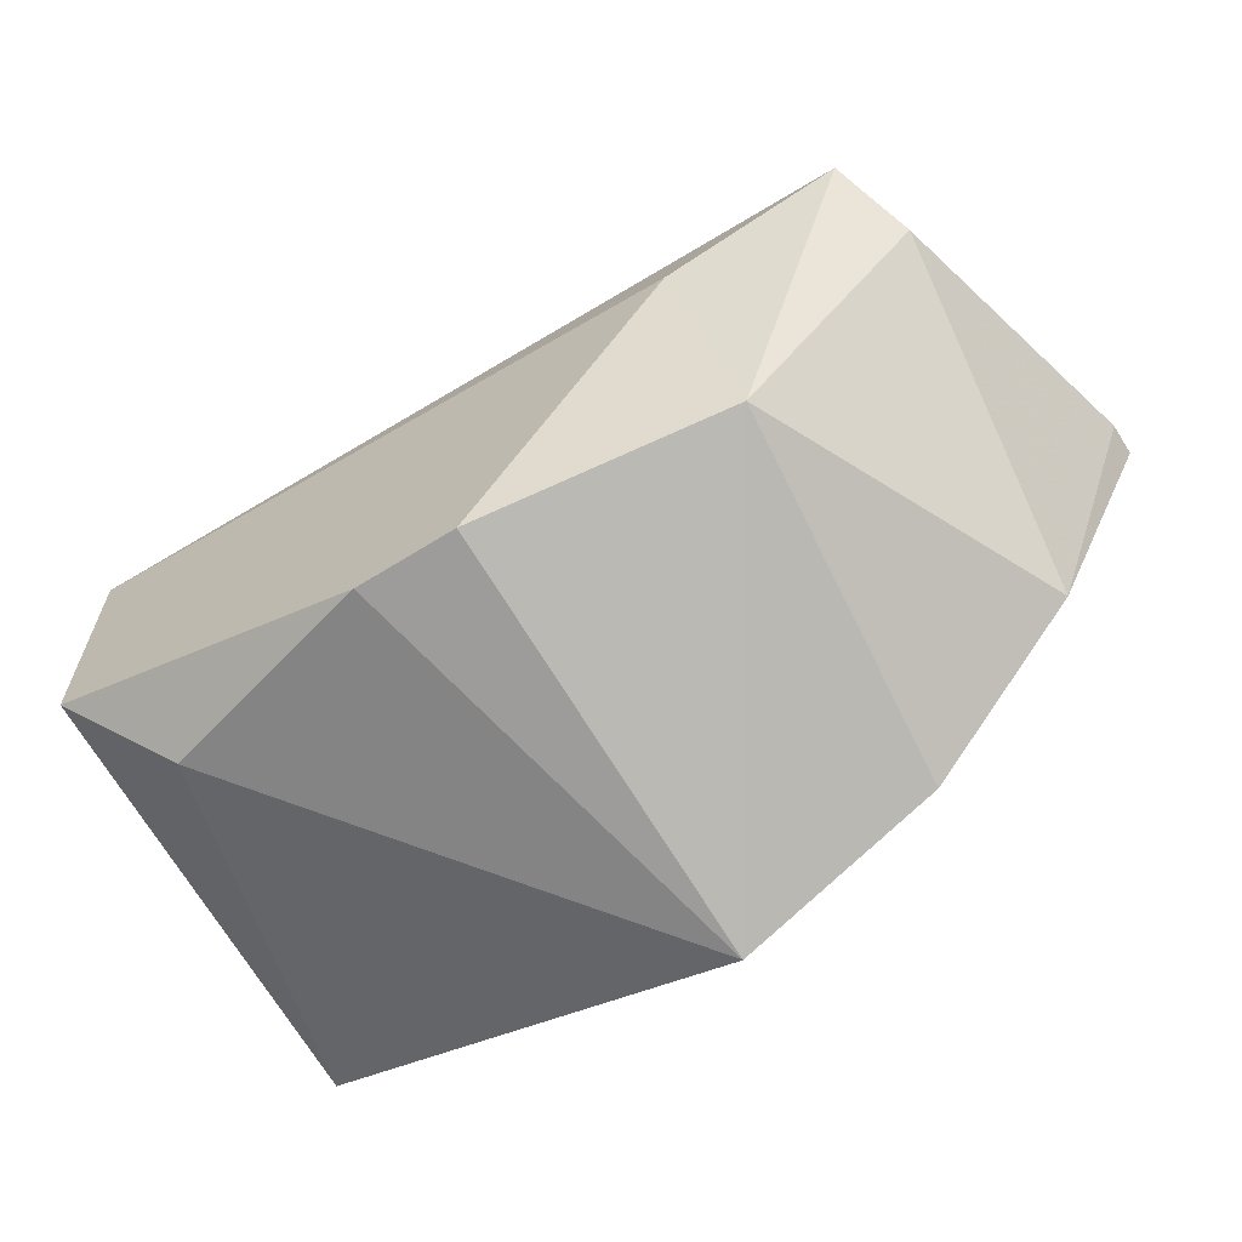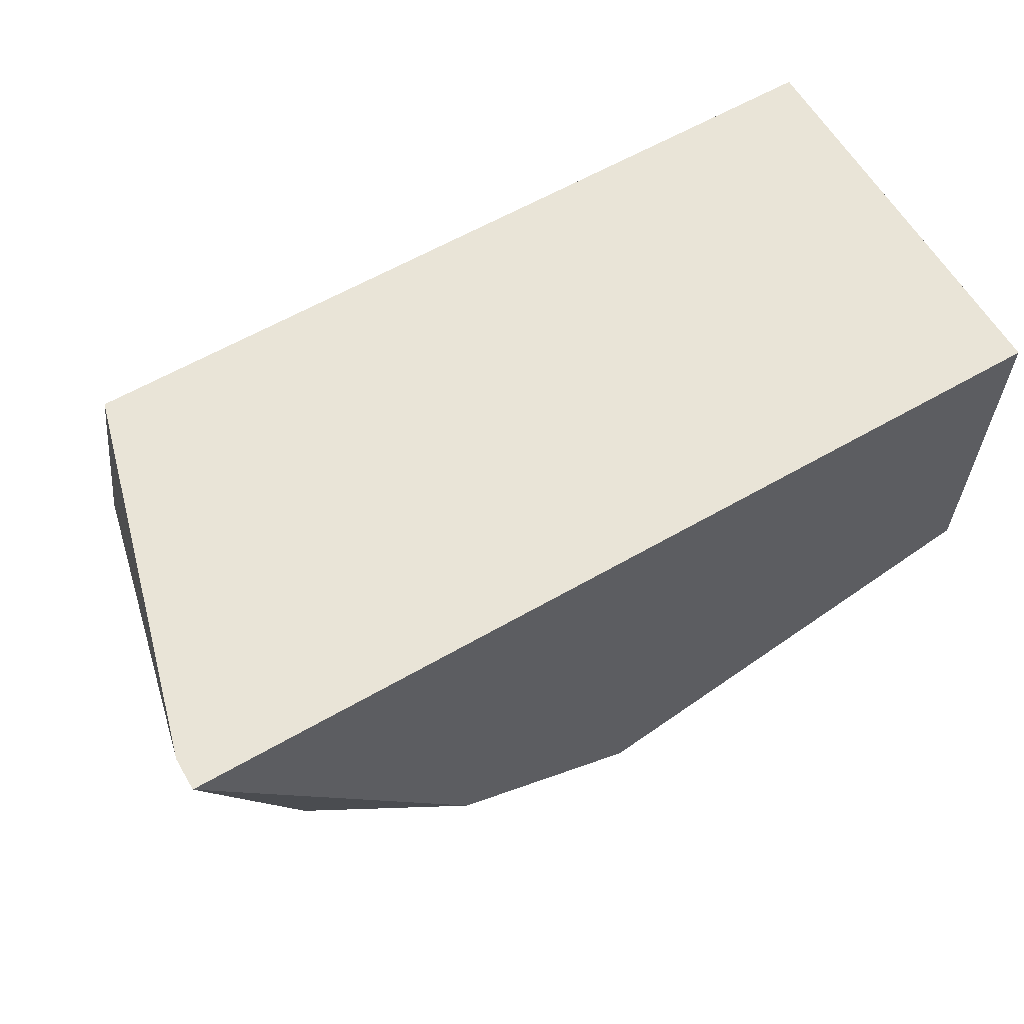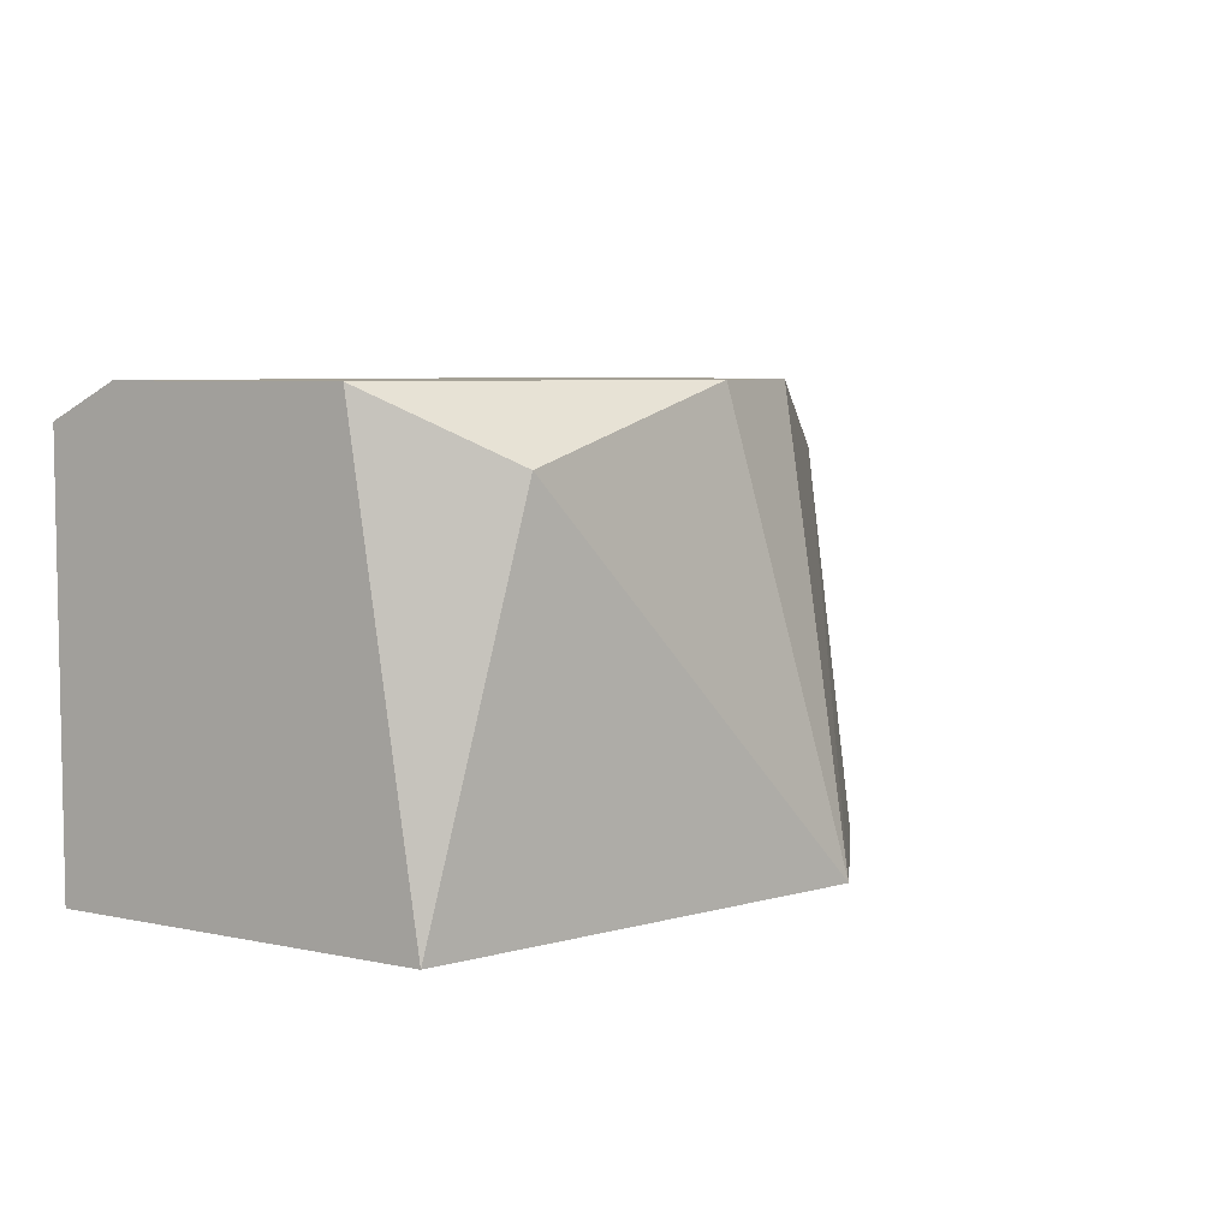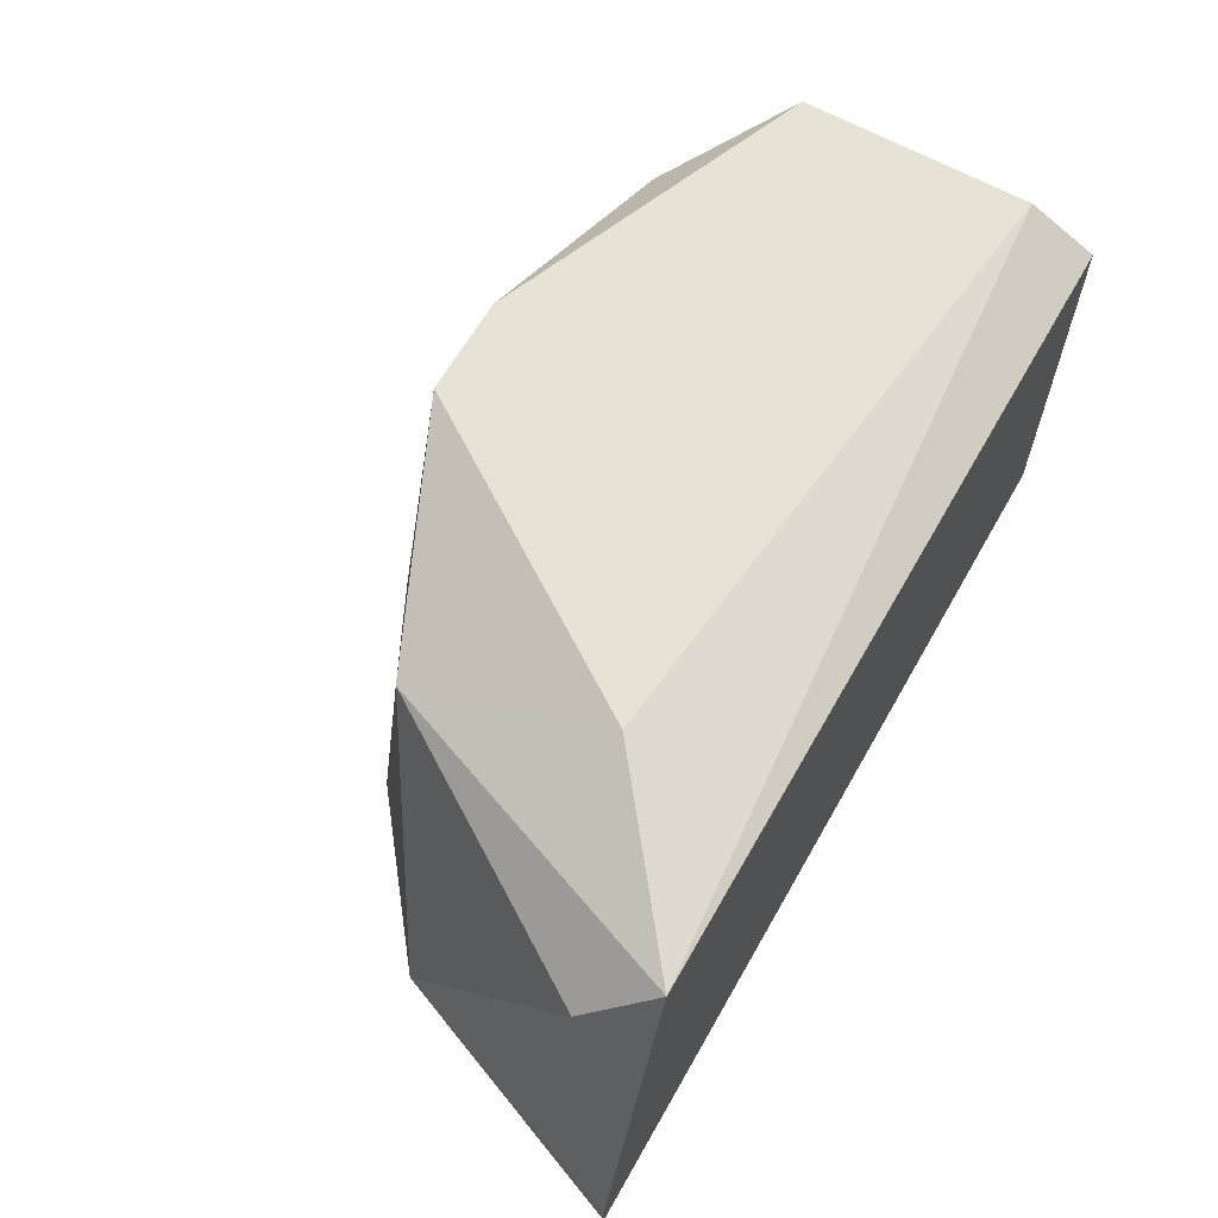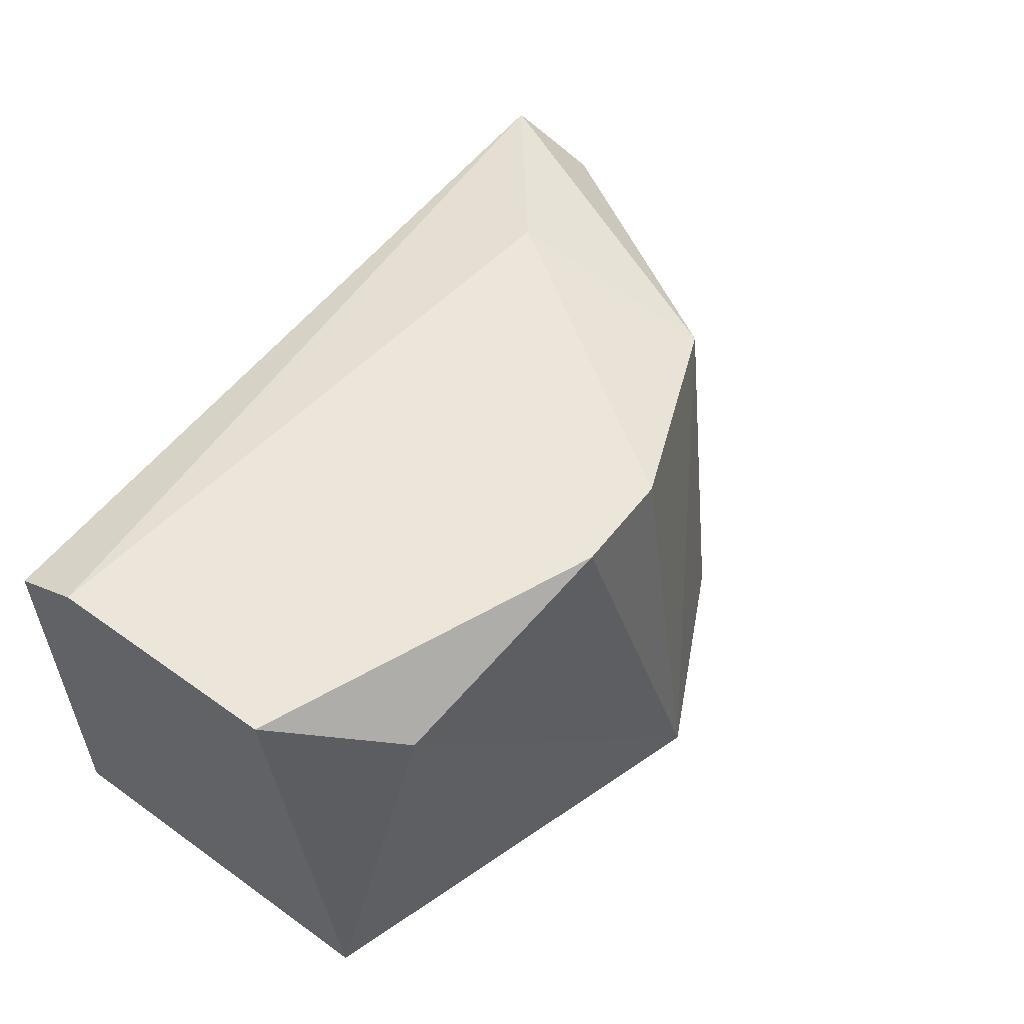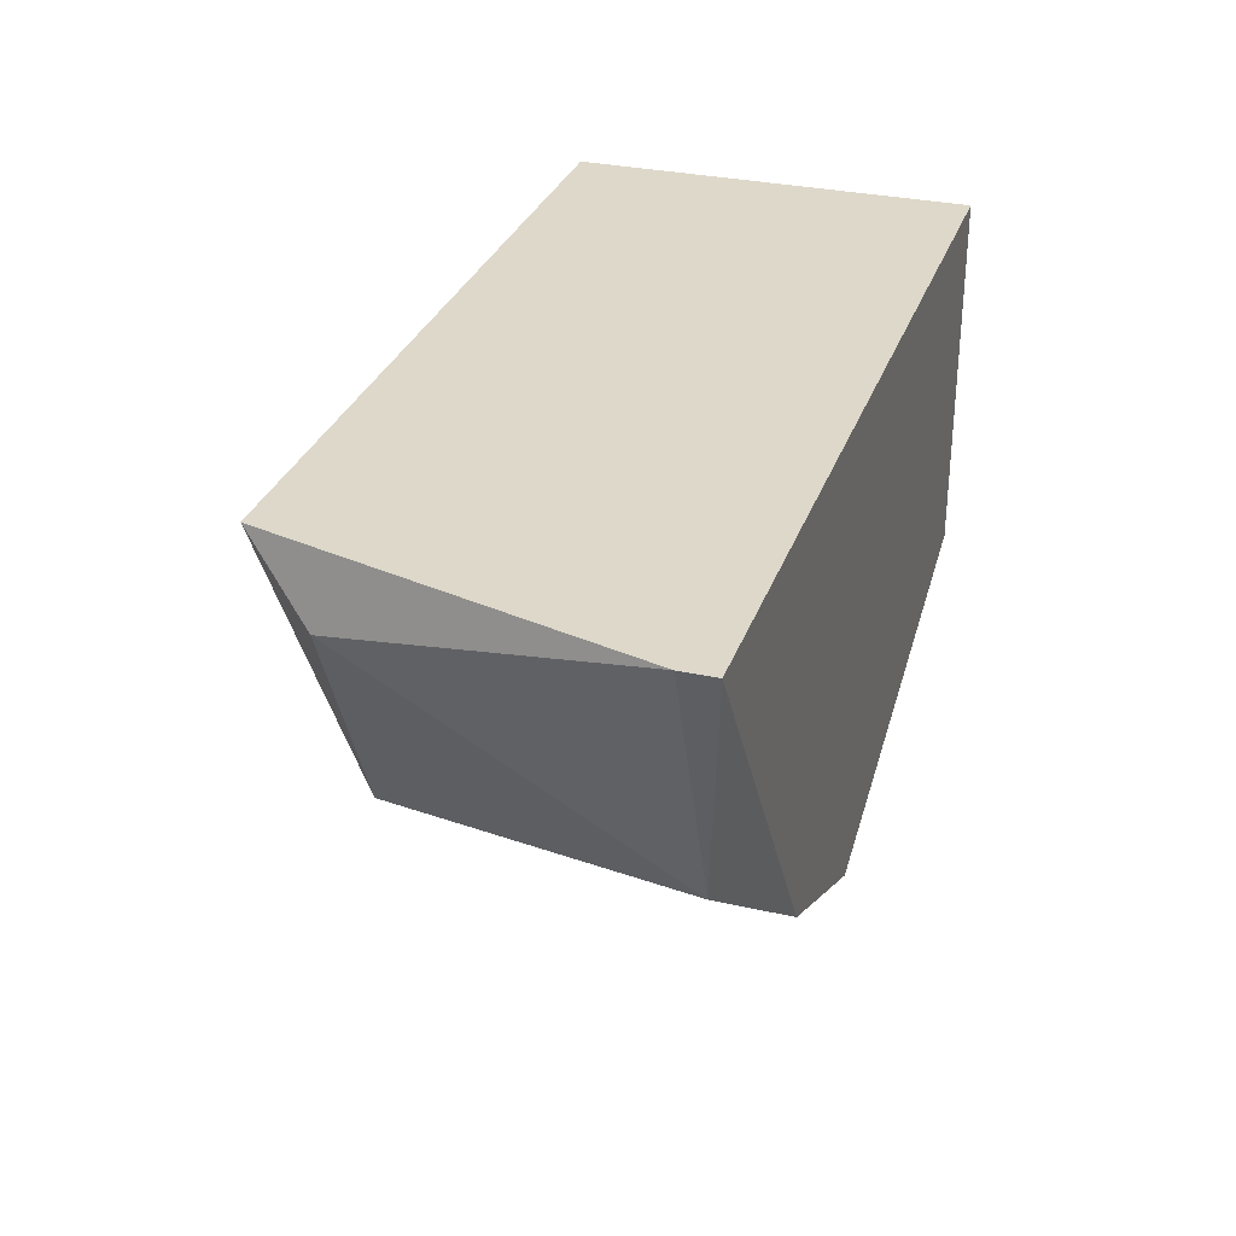
<metadata>
{"format":"obj","ext":"obj","renderer":"f3d","projection":"perspective","resolution":1024,"background":"white","views":[{"elev":-63.5,"azim":32.4,"up":"+Y"},{"elev":61.1,"azim":149.6,"up":"+Y"},{"elev":6.1,"azim":-57.4,"up":"+Z"},{"elev":63.4,"azim":119.6,"up":"+Z"},{"elev":55.1,"azim":-53.0,"up":"+Z"},{"elev":31.0,"azim":107.7,"up":"+Y"}]}
</metadata>
<code>
v -0.02184 -0.003912 0.02307
v -0.01638 0.00026 0.01922
v -0.01638 0.00026 0.01889
v -0.02505 0.00026 0.02275
v -0.02505 -0.00327 0.01889
v -0.02505 0.00026 0.01889
v -0.01735 0.00026 0.02275
v -0.01895 -0.003591 0.01889
v -0.01863 -0.002949 0.02242
v -0.02505 -0.002628 0.02307
v -0.02088 -0.004554 0.01889
v -0.01735 -0.002307 0.01922
v -0.02408 -0.003591 0.02242
v -0.01895 -0.001024 0.02307
v -0.01703 -0.000383 0.0221
v -0.02088 -0.003912 0.02307
v -0.02505 -0.000383 0.02307
f 9 7 14
f 10 1 14
f 2 7 15
f 7 9 15
f 12 2 15
f 9 12 15
f 9 14 16
f 11 9 16
f 14 1 16
f 7 4 17
f 14 7 17
f 5 11 13
f 1 11 16
f 11 1 13
f 4 10 17
f 1 10 13
f 2 3 4
f 3 5 6
f 4 3 6
f 5 4 6
f 2 4 7
f 5 3 8
f 10 14 17
f 5 8 11
f 4 5 10
f 9 8 12
f 10 5 13
f 3 2 12
f 8 9 11
f 8 3 12

</code>
